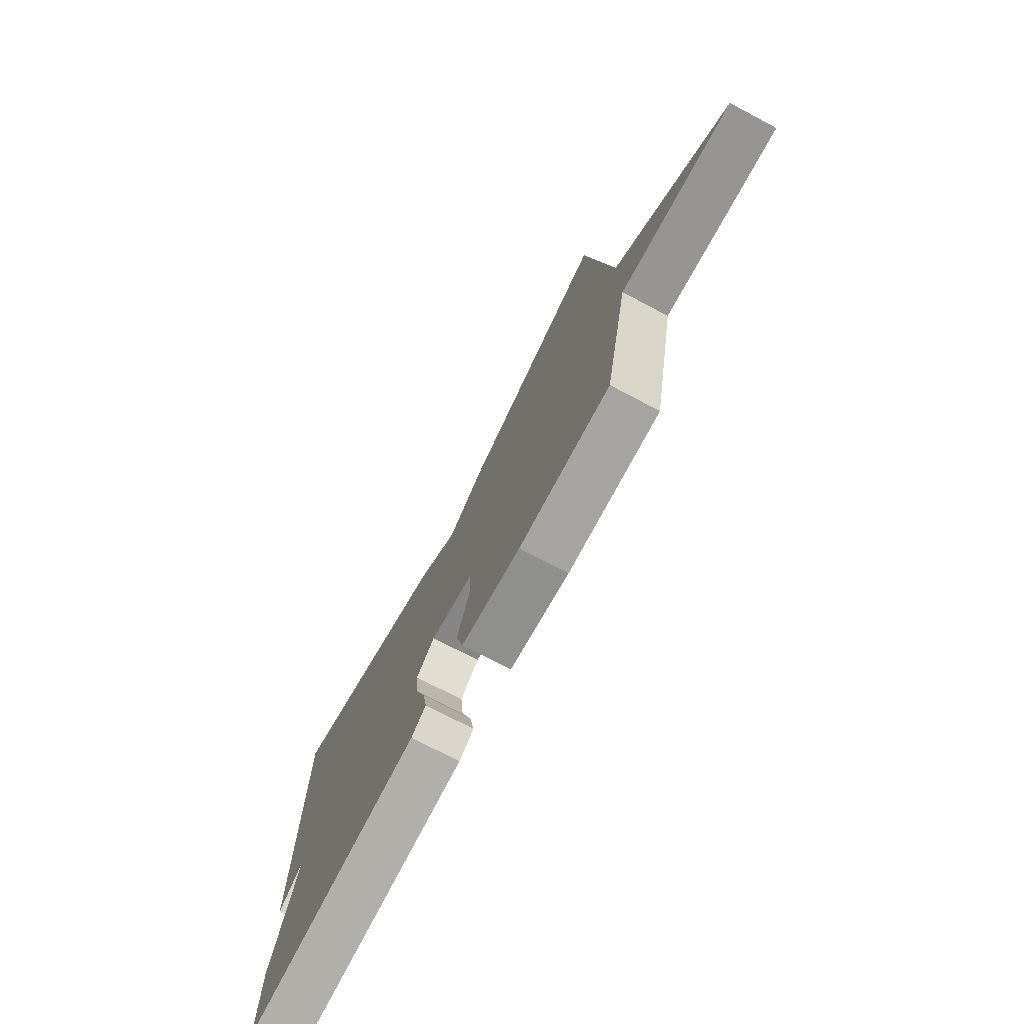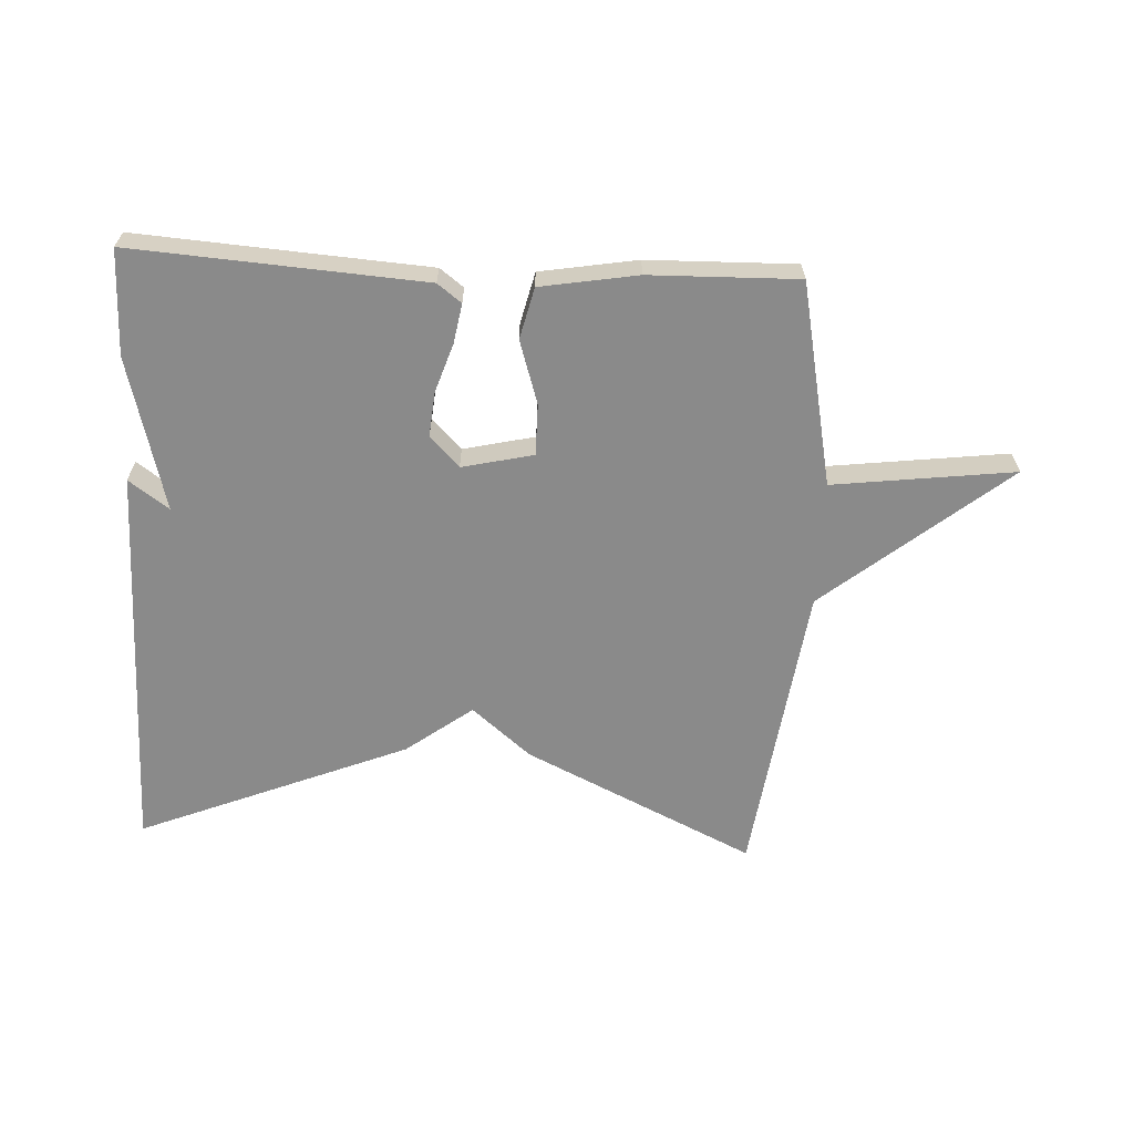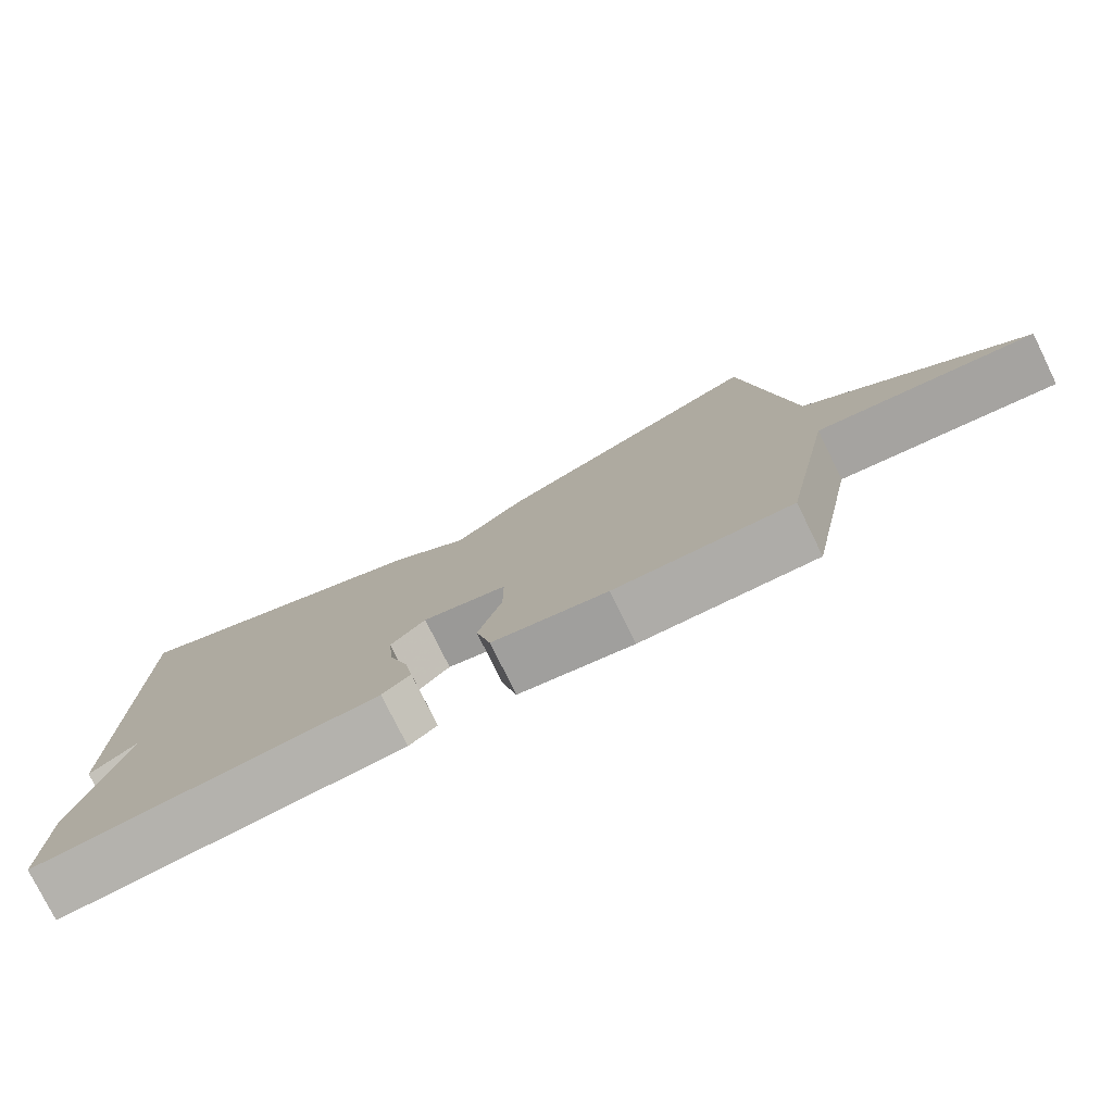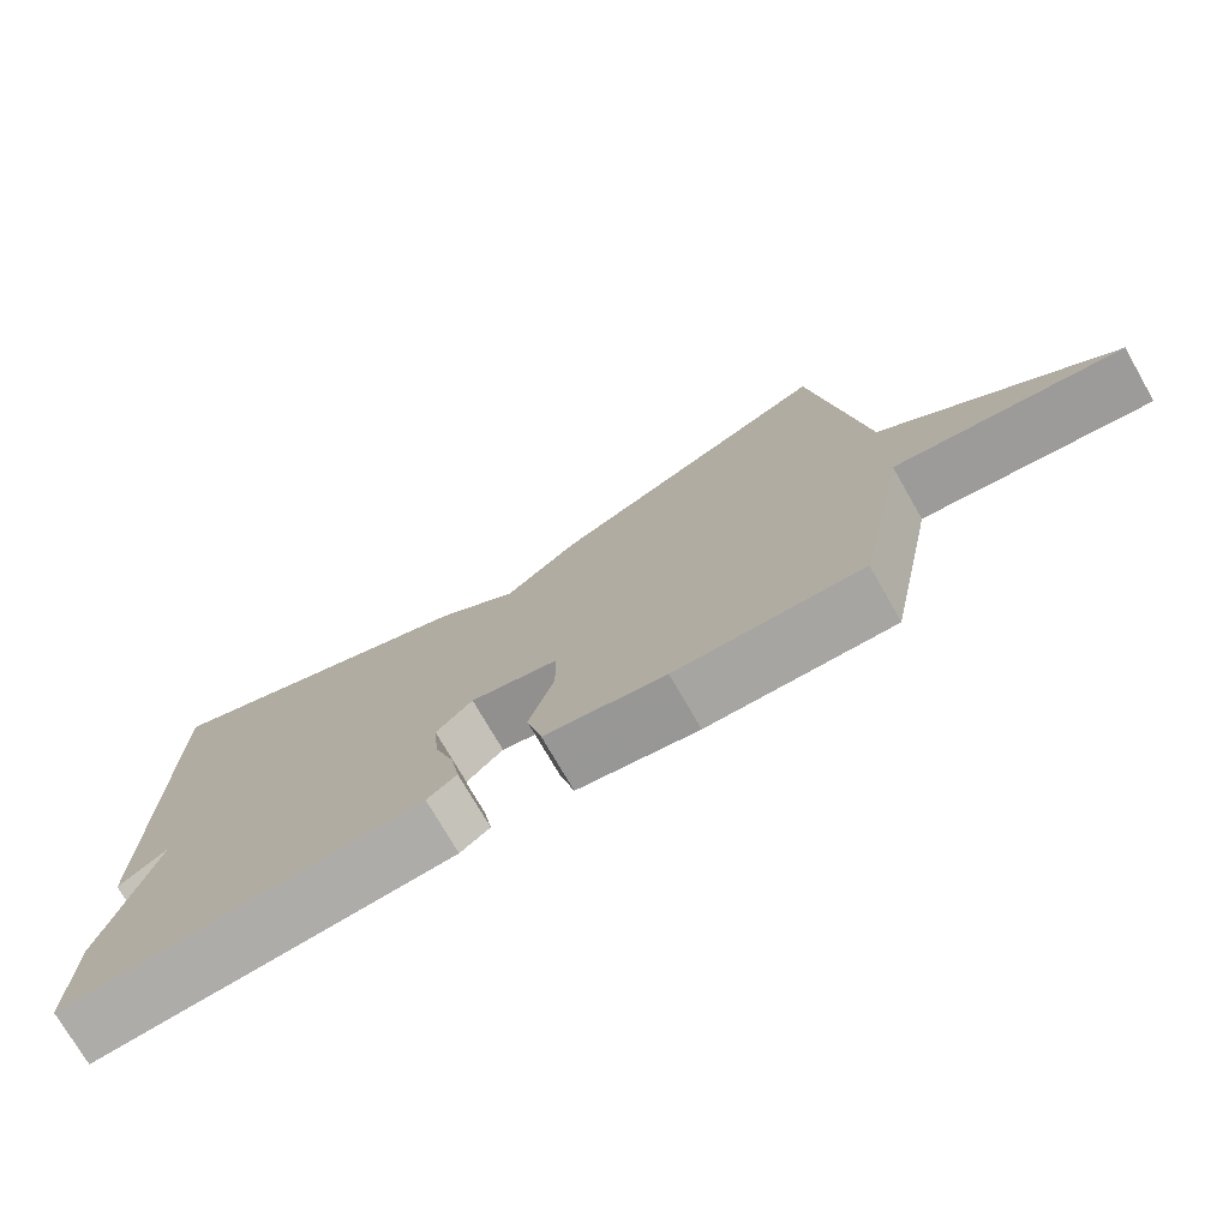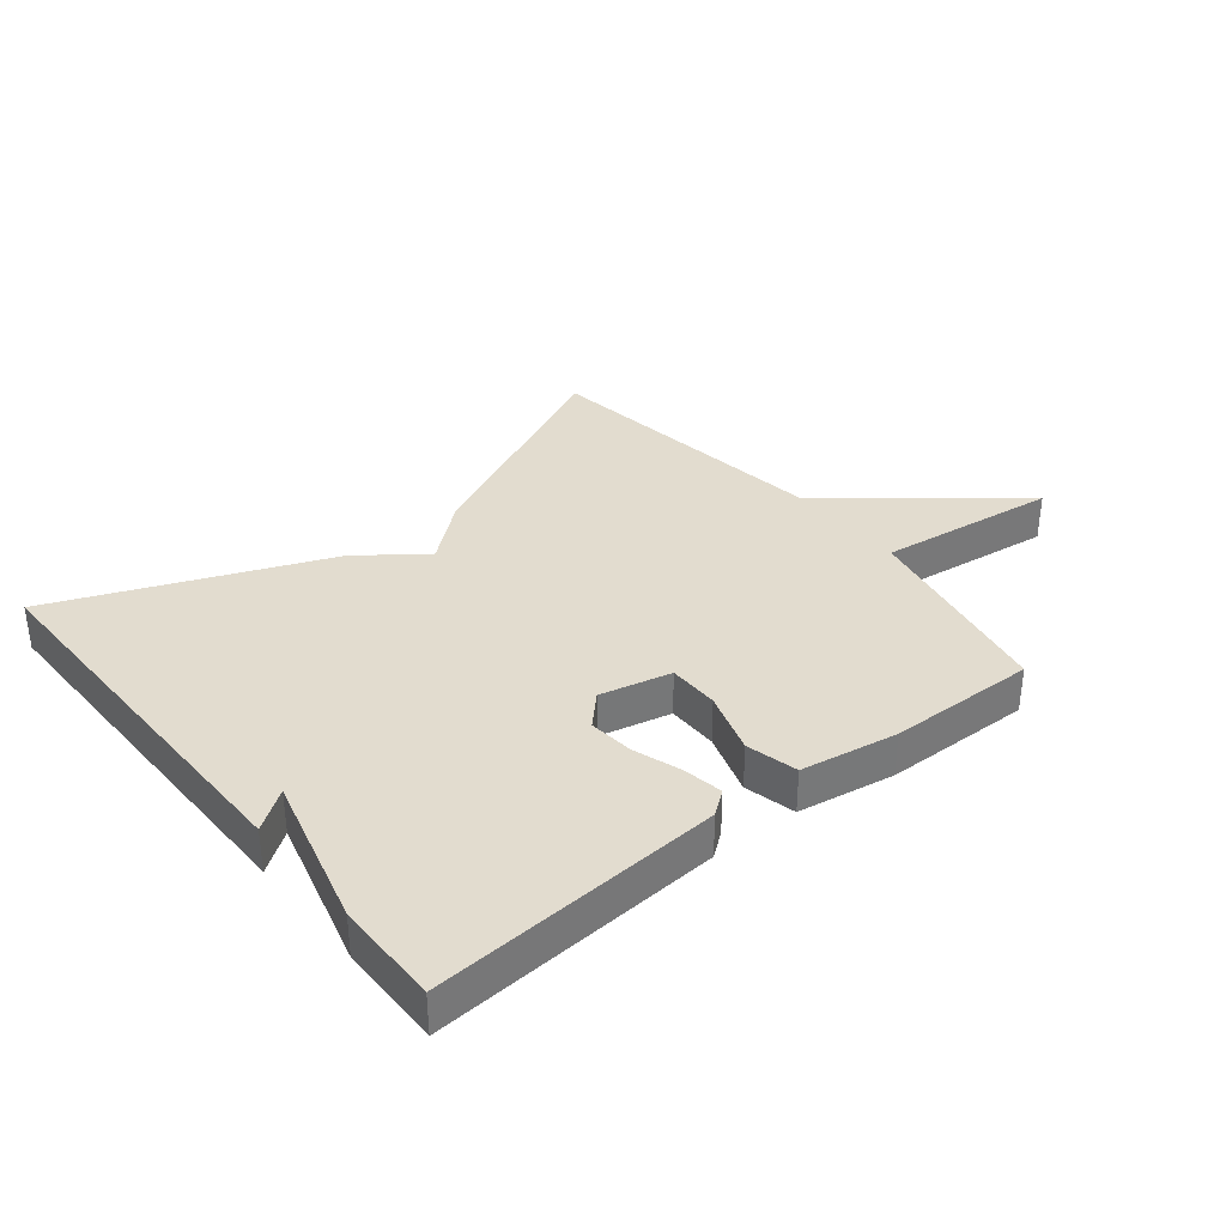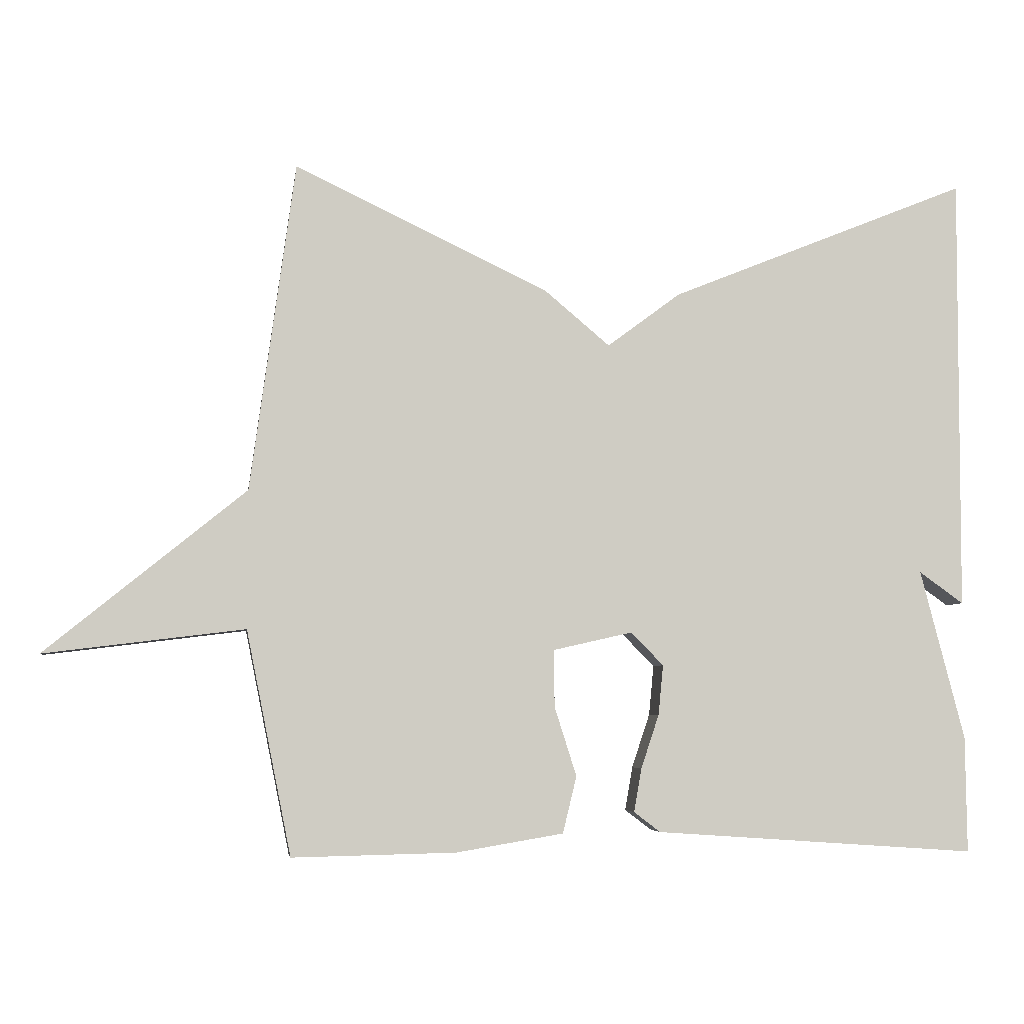
<metadata>
{"format":"obj","ext":"obj","renderer":"f3d","projection":"perspective","resolution":1024,"background":"white","views":[{"elev":-74.3,"azim":-117.8,"up":"+Z"},{"elev":-63.5,"azim":177.2,"up":"+Y"},{"elev":-77.5,"azim":-153.8,"up":"+Z"},{"elev":-74.5,"azim":-150.1,"up":"+Z"},{"elev":34.6,"azim":141.1,"up":"+Y"},{"elev":-5.1,"azim":-7.9,"up":"+Z"}]}
</metadata>
<code>
v 0.5 0.07 0.5
v 0.498 0.07 -0.132
v 0.434 0.07 -0.086
v 0.498 0.07 -0.332
v 0.5 0.07 -0.5
v 0.035 0.07 -0.468
v -0.003 0.07 -0.439
v 0.008 0.07 -0.376
v 0.034 0.07 -0.298
v 0.041 0.07 -0.226
v -0.006 0.07 -0.178
v -0.12 0.07 -0.204
v -0.12 0.07 -0.286
v -0.088 0.07 -0.387
v -0.108 0.07 -0.469
v -0.263 0.07 -0.495
v -0.5 0.07 -0.5
v -0.565 0.07 -0.176
v -0.855 0.07 -0.212
v -0.565 0.07 0.024
v -0.5 0.07 0.5
v -0.132 0.07 0.325
v -0.038 0.07 0.246
v 0.068 0.07 0.325
v 0.5 0 0.5
v 0.498 0 -0.132
v 0.434 0 -0.086
v 0.498 0 -0.332
v 0.5 0 -0.5
v 0.035 0 -0.468
v -0.003 0 -0.439
v 0.008 0 -0.376
v 0.034 0 -0.298
v 0.041 0 -0.226
v -0.006 0 -0.178
v -0.12 0 -0.204
v -0.12 0 -0.286
v -0.088 0 -0.387
v -0.108 0 -0.469
v -0.263 0 -0.495
v -0.5 0 -0.5
v -0.565 0 -0.176
v -0.855 0 -0.212
v -0.565 0 0.024
v -0.5 0 0.5
v -0.132 0 0.325
v -0.038 0 0.246
v 0.068 0 0.325
f 23 24 1
f 20 21 22 23
f 18 19 20 23
f 16 17 18
f 15 16 18
f 14 15 18
f 13 14 18
f 12 13 18
f 18 23 1
f 12 18 1
f 11 12 1
f 7 8 9
f 6 7 9
f 5 6 9
f 4 5 9
f 3 4 9
f 3 9 10
f 1 2 3
f 1 3 10 11
f 25 48 47
f 47 46 45 44
f 47 44 43 42
f 42 41 40
f 42 40 39
f 42 39 38
f 42 38 37
f 42 37 36
f 25 47 42
f 25 42 36
f 25 36 35
f 33 32 31
f 33 31 30
f 33 30 29
f 33 29 28
f 33 28 27
f 34 33 27
f 27 26 25
f 35 34 27 25
f 1 25 26 2
f 2 26 27 3
f 3 27 28 4
f 4 28 29 5
f 5 29 30 6
f 6 30 31 7
f 7 31 32 8
f 8 32 33 9
f 9 33 34 10
f 10 34 35 11
f 11 35 36 12
f 12 36 37 13
f 13 37 38 14
f 14 38 39 15
f 15 39 40 16
f 16 40 41 17
f 17 41 42 18
f 18 42 43 19
f 19 43 44 20
f 20 44 45 21
f 21 45 46 22
f 22 46 47 23
f 23 47 48 24
f 24 48 25 1

</code>
